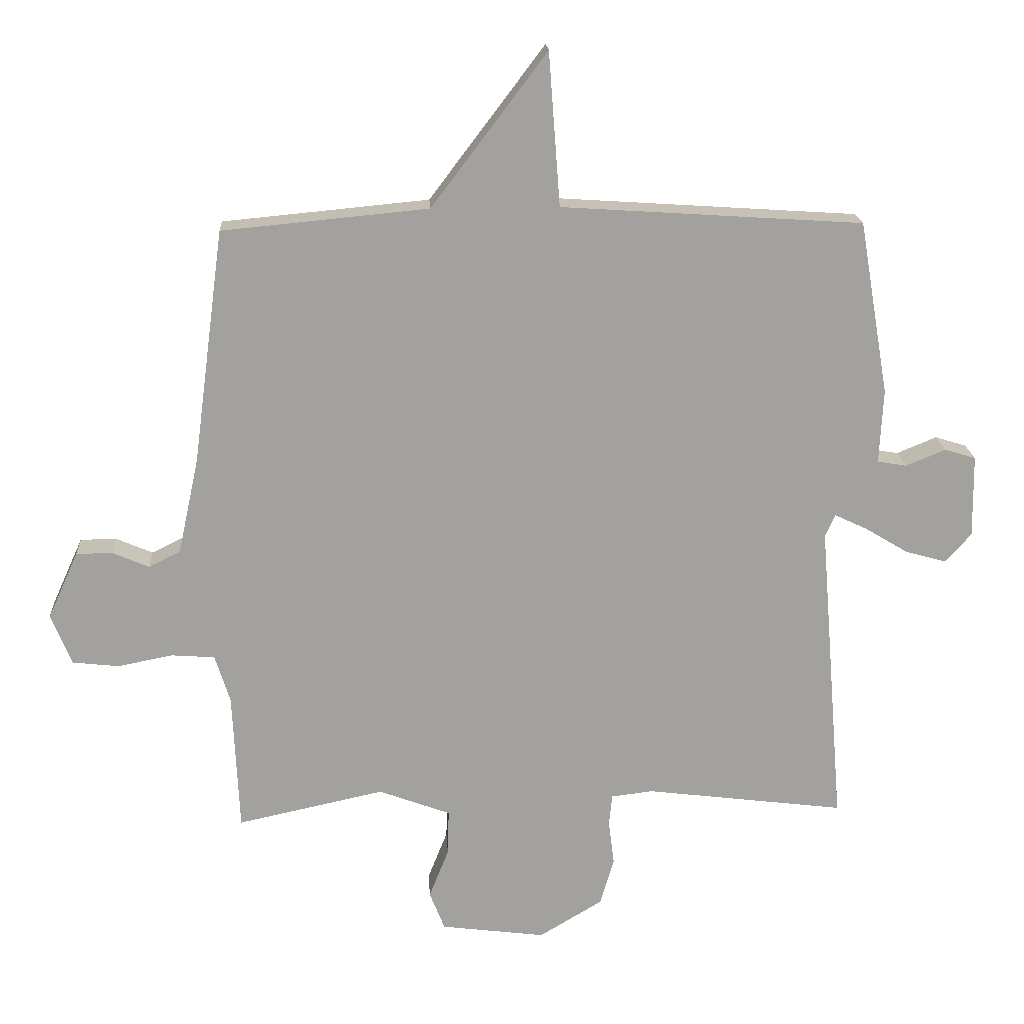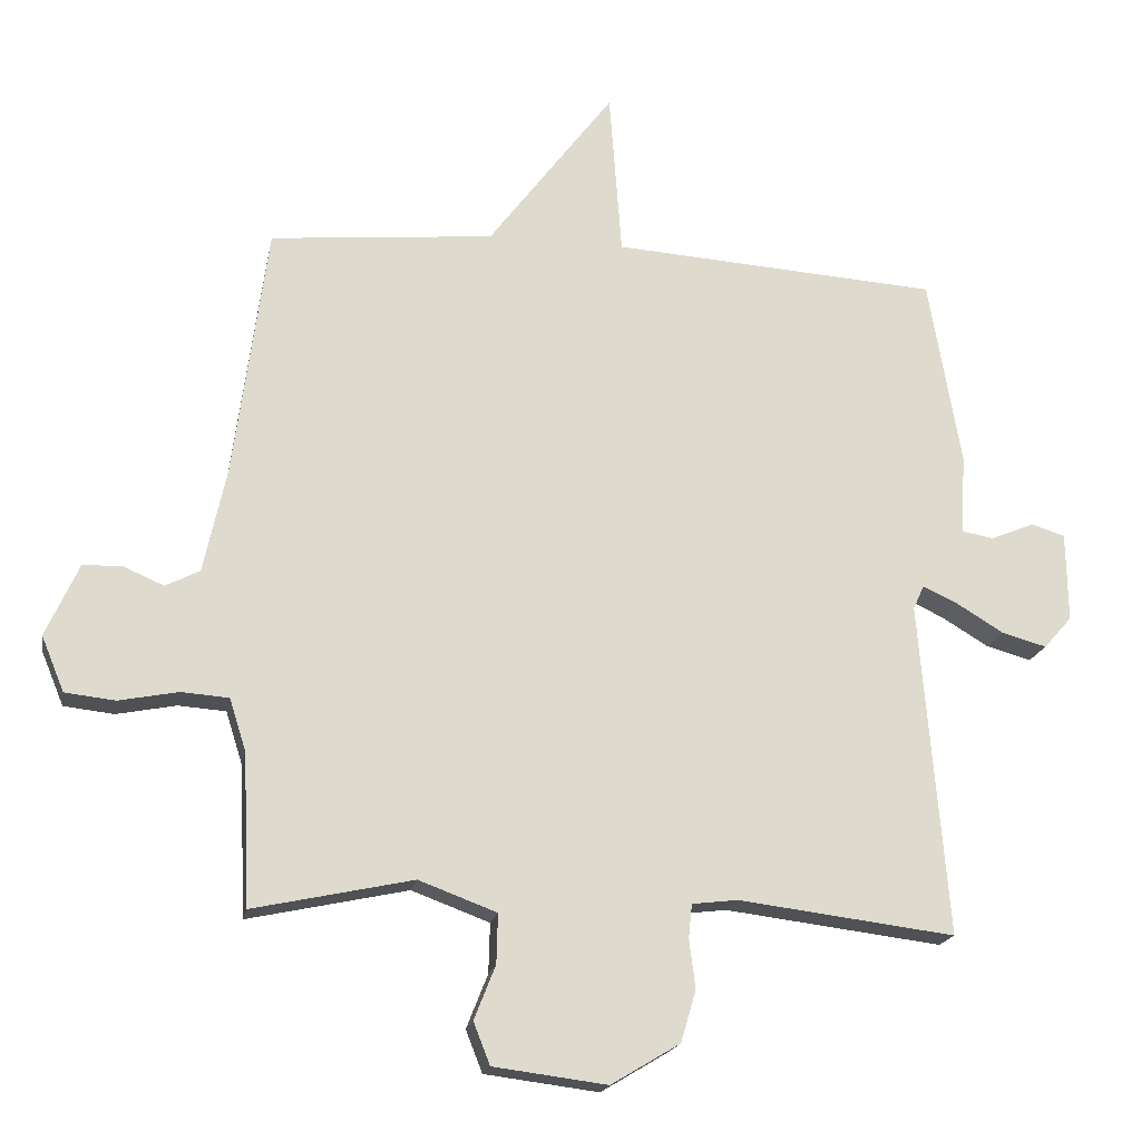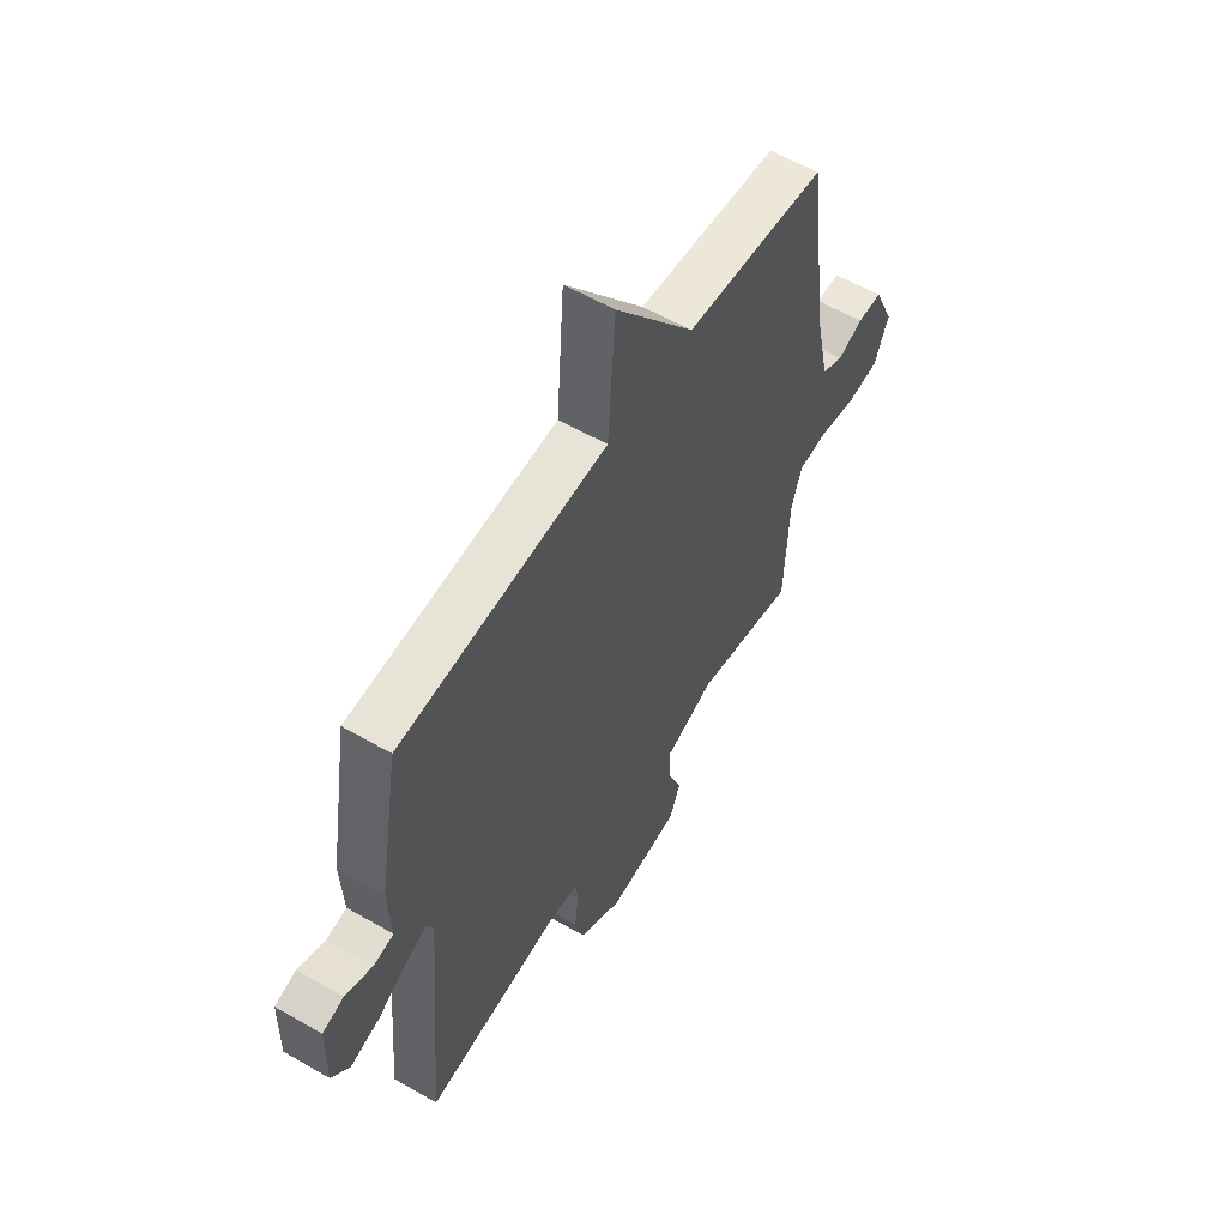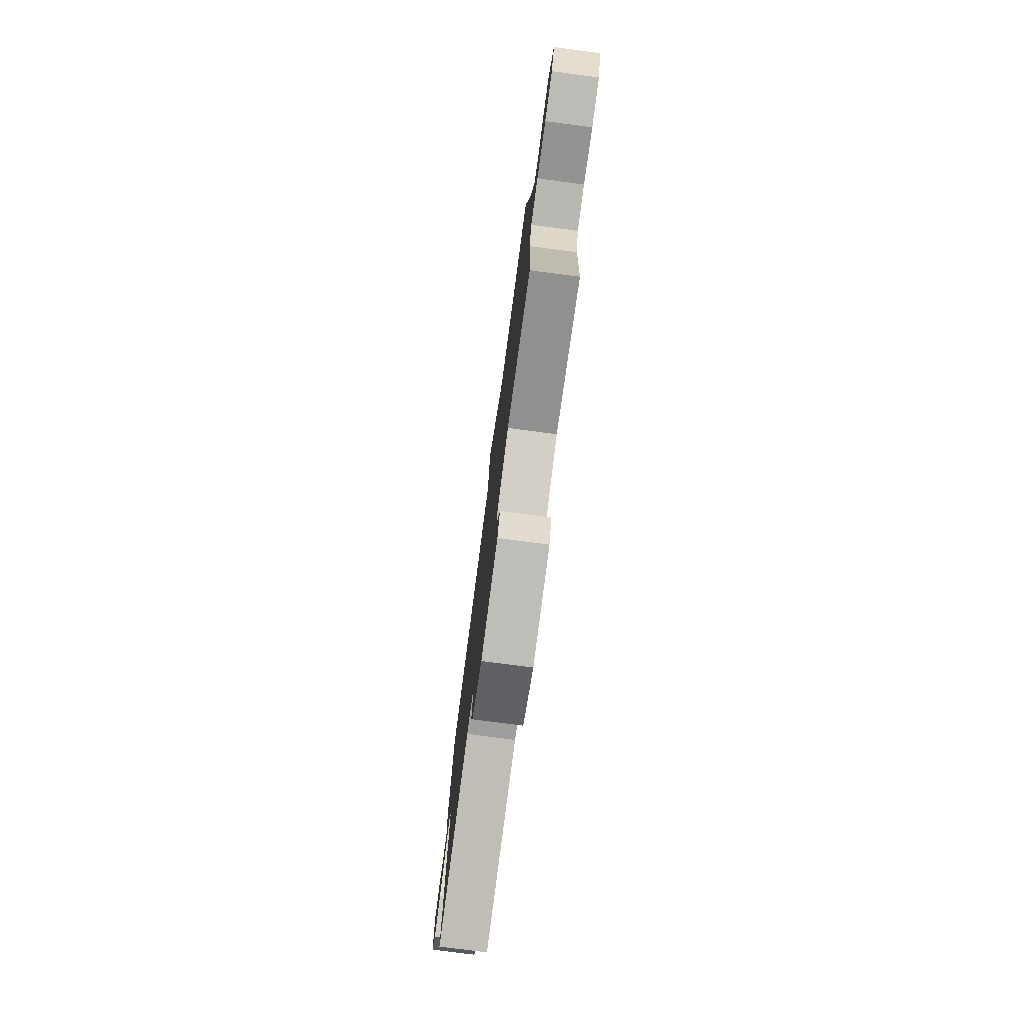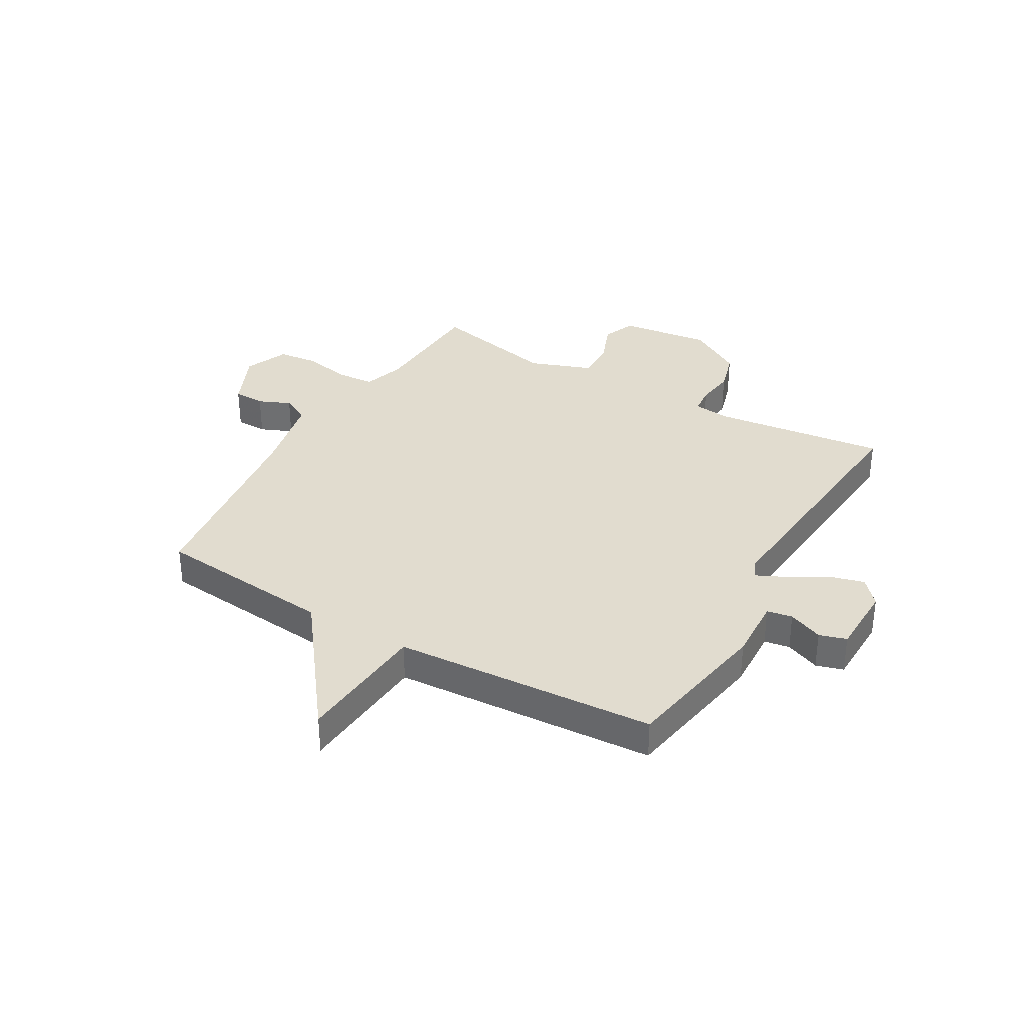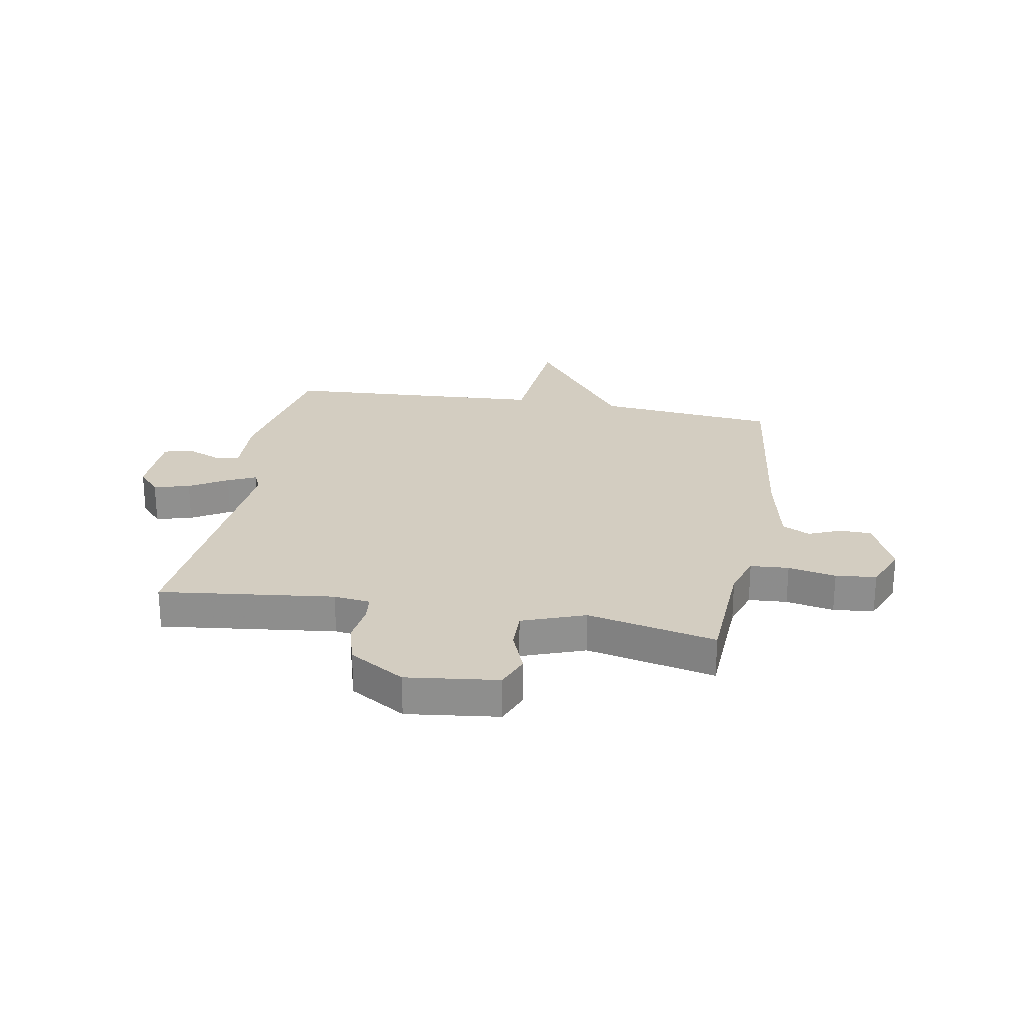
<metadata>
{"format":"obj","ext":"obj","renderer":"f3d","projection":"perspective","resolution":1024,"background":"white","views":[{"elev":18.3,"azim":-3.3,"up":"+Z"},{"elev":-18.6,"azim":-10.5,"up":"+Z"},{"elev":57.8,"azim":120.9,"up":"+Z"},{"elev":-77.9,"azim":-97.5,"up":"+Z"},{"elev":34.5,"azim":30.2,"up":"+Y"},{"elev":24.8,"azim":-169.6,"up":"+Y"}]}
</metadata>
<code>
v -0.5 0.07 0.5
v -0.175 0.07 0.531
v 0.007 0.07 0.772
v 0.025 0.07 0.531
v 0.5 0.07 0.5
v 0.547 0.07 0.226
v 0.541 0.07 0.11
v 0.587 0.07 0.102
v 0.65 0.07 0.128
v 0.699 0.07 0.113
v 0.701 0.07 -0.017
v 0.66 0.07 -0.063
v 0.595 0.07 -0.045
v 0.527 0.07 -0.004
v 0.476 0.07 0.02
v 0.46 0.07 -0.015
v 0.5 0.07 -0.5
v 0.185 0.07 -0.461
v 0.119 0.07 -0.469
v 0.114 0.07 -0.518
v 0.123 0.07 -0.589
v 0.101 0.07 -0.664
v 0.001 0.07 -0.724
v -0.164 0.07 -0.703
v -0.188 0.07 -0.642
v -0.157 0.07 -0.564
v -0.155 0.07 -0.492
v -0.268 0.07 -0.45
v -0.5 0.07 -0.5
v -0.51 0.07 -0.28
v -0.534 0.07 -0.204
v -0.603 0.07 -0.199
v -0.689 0.07 -0.216
v -0.762 0.07 -0.208
v -0.795 0.07 -0.128
v -0.747 0.07 -0.022
v -0.69 0.07 -0.021
v -0.632 0.07 -0.046
v -0.582 0.07 -0.021
v -0.549 0.07 0.131
v -0.5 0 0.5
v -0.175 0 0.531
v 0.007 0 0.772
v 0.025 0 0.531
v 0.5 0 0.5
v 0.547 0 0.226
v 0.541 0 0.11
v 0.587 0 0.102
v 0.65 0 0.128
v 0.699 0 0.113
v 0.701 0 -0.017
v 0.66 0 -0.063
v 0.595 0 -0.045
v 0.527 0 -0.004
v 0.476 0 0.02
v 0.46 0 -0.015
v 0.5 0 -0.5
v 0.185 0 -0.461
v 0.119 0 -0.469
v 0.114 0 -0.518
v 0.123 0 -0.589
v 0.101 0 -0.664
v 0.001 0 -0.724
v -0.164 0 -0.703
v -0.188 0 -0.642
v -0.157 0 -0.564
v -0.155 0 -0.492
v -0.268 0 -0.45
v -0.5 0 -0.5
v -0.51 0 -0.28
v -0.534 0 -0.204
v -0.603 0 -0.199
v -0.689 0 -0.216
v -0.762 0 -0.208
v -0.795 0 -0.128
v -0.747 0 -0.022
v -0.69 0 -0.021
v -0.632 0 -0.046
v -0.582 0 -0.021
v -0.549 0 0.131
f 36 37 38
f 35 36 38
f 34 35 38
f 33 34 38
f 32 33 38
f 31 32 38 39
f 30 31 39 40
f 28 29 30
f 40 1 2
f 30 40 2
f 28 30 2
f 27 28 2
f 24 25 26
f 23 24 26
f 22 23 26
f 21 22 26
f 20 21 26
f 19 20 26 27
f 16 17 18
f 19 27 2
f 18 19 2
f 16 18 2
f 15 16 2
f 12 13 14
f 11 12 14
f 10 11 14
f 9 10 14
f 8 9 14
f 7 8 14 15
f 7 15 2
f 6 7 2
f 5 6 2
f 4 5 2
f 2 3 4
f 78 77 76
f 78 76 75
f 78 75 74
f 78 74 73
f 78 73 72
f 79 78 72 71
f 80 79 71 70
f 70 69 68
f 42 41 80
f 42 80 70
f 42 70 68
f 42 68 67
f 66 65 64
f 66 64 63
f 66 63 62
f 66 62 61
f 66 61 60
f 67 66 60 59
f 58 57 56
f 42 67 59
f 42 59 58
f 42 58 56
f 42 56 55
f 54 53 52
f 54 52 51
f 54 51 50
f 54 50 49
f 54 49 48
f 55 54 48 47
f 42 55 47
f 42 47 46
f 42 46 45
f 42 45 44
f 44 43 42
f 1 41 42 2
f 2 42 43 3
f 3 43 44 4
f 4 44 45 5
f 5 45 46 6
f 6 46 47 7
f 7 47 48 8
f 8 48 49 9
f 9 49 50 10
f 10 50 51 11
f 11 51 52 12
f 12 52 53 13
f 13 53 54 14
f 14 54 55 15
f 15 55 56 16
f 16 56 57 17
f 17 57 58 18
f 18 58 59 19
f 19 59 60 20
f 20 60 61 21
f 21 61 62 22
f 22 62 63 23
f 23 63 64 24
f 24 64 65 25
f 25 65 66 26
f 26 66 67 27
f 27 67 68 28
f 28 68 69 29
f 29 69 70 30
f 30 70 71 31
f 31 71 72 32
f 32 72 73 33
f 33 73 74 34
f 34 74 75 35
f 35 75 76 36
f 36 76 77 37
f 37 77 78 38
f 38 78 79 39
f 39 79 80 40
f 40 80 41 1

</code>
